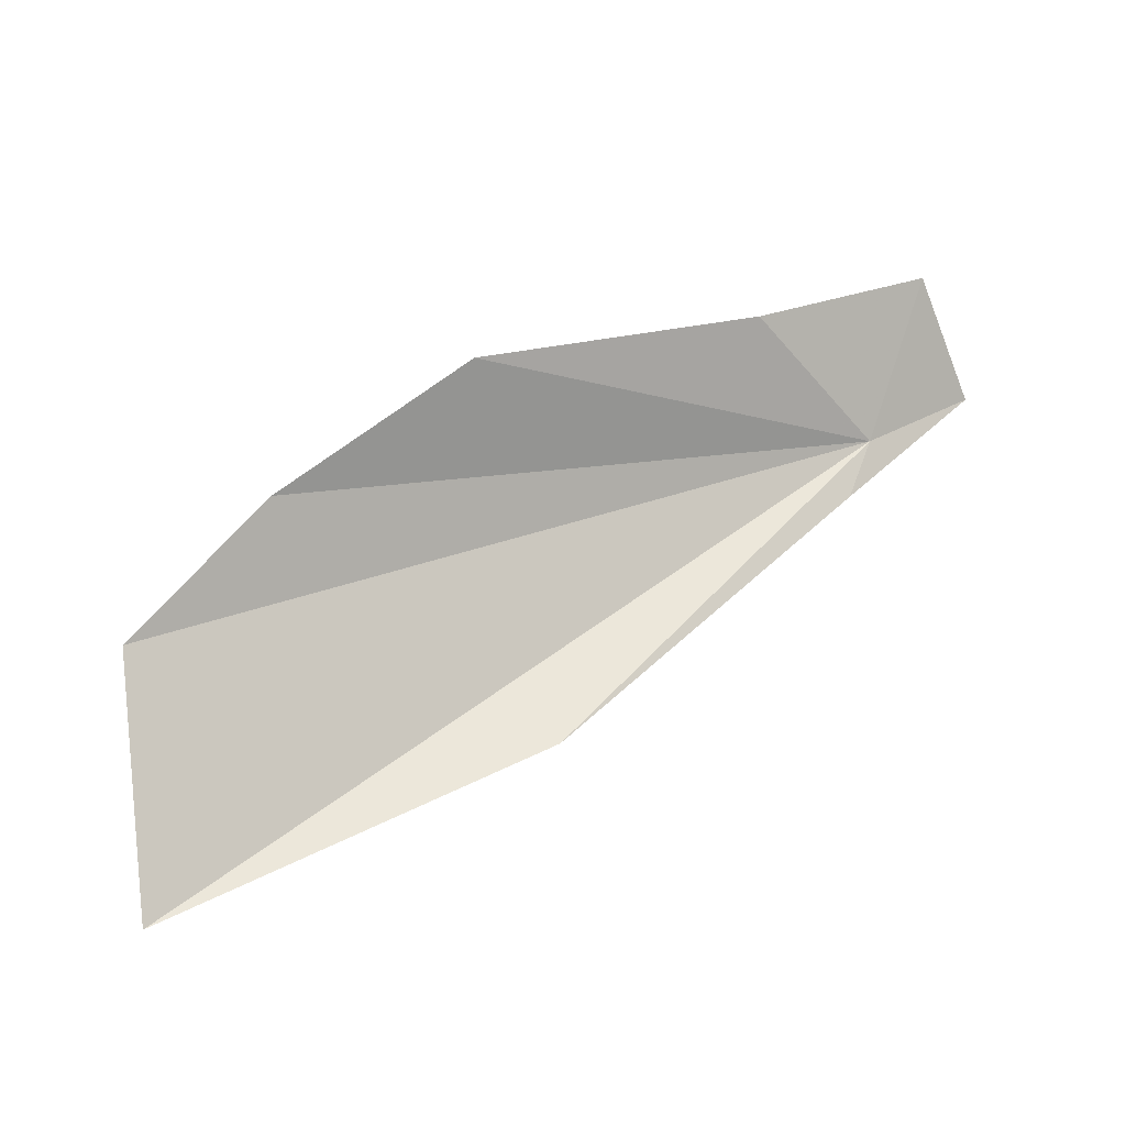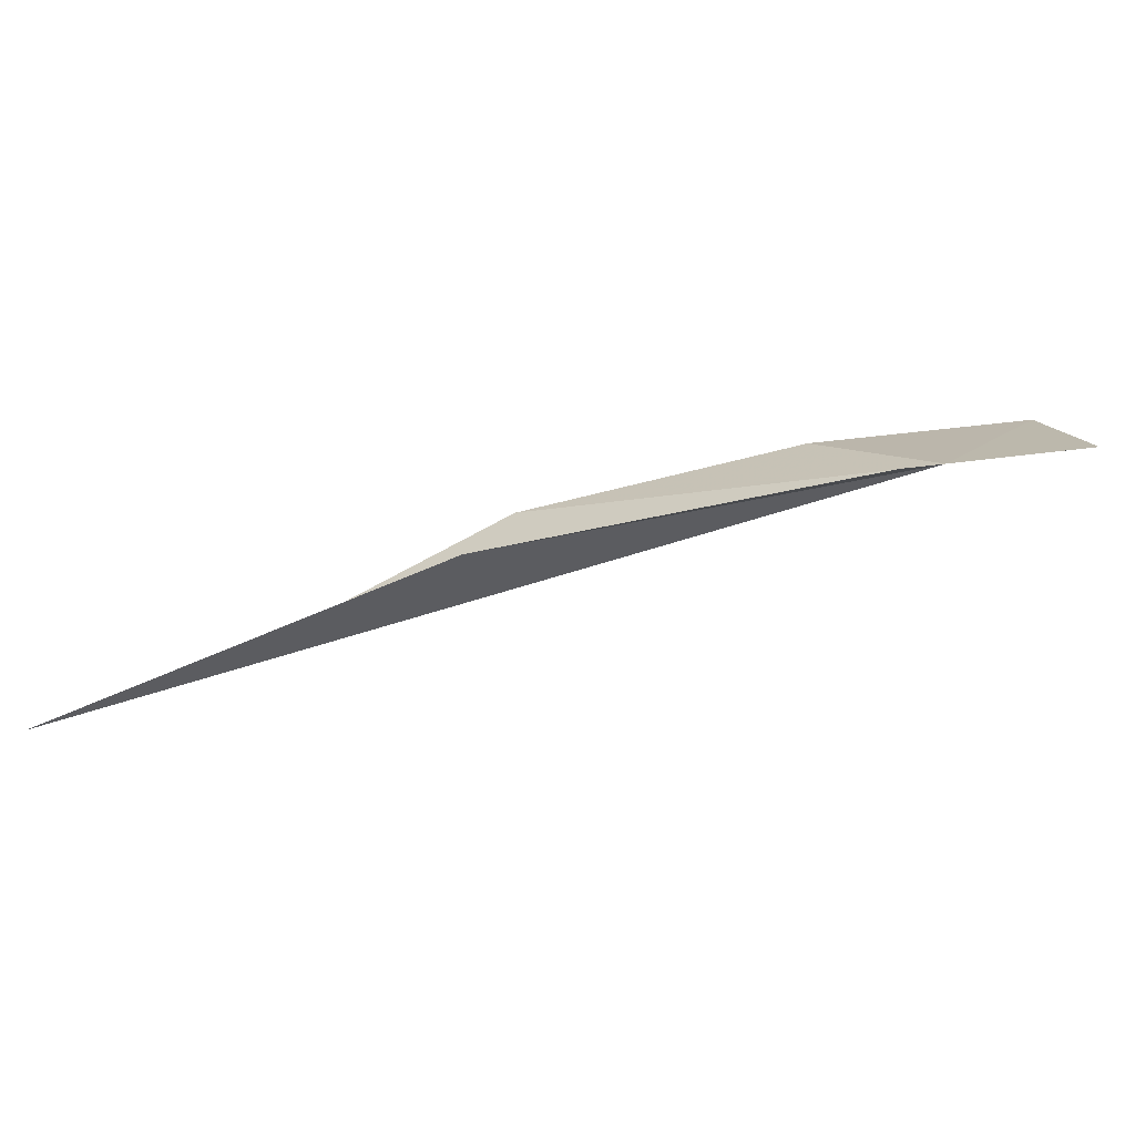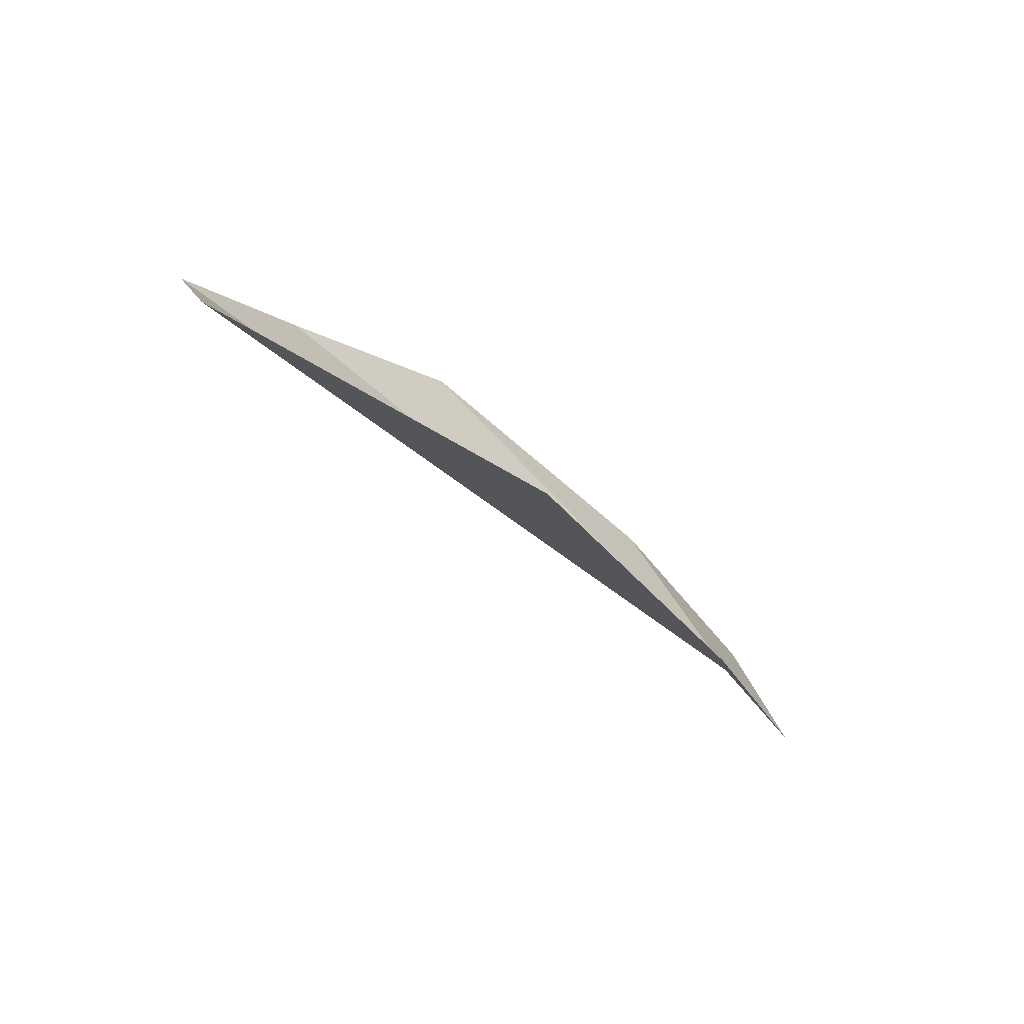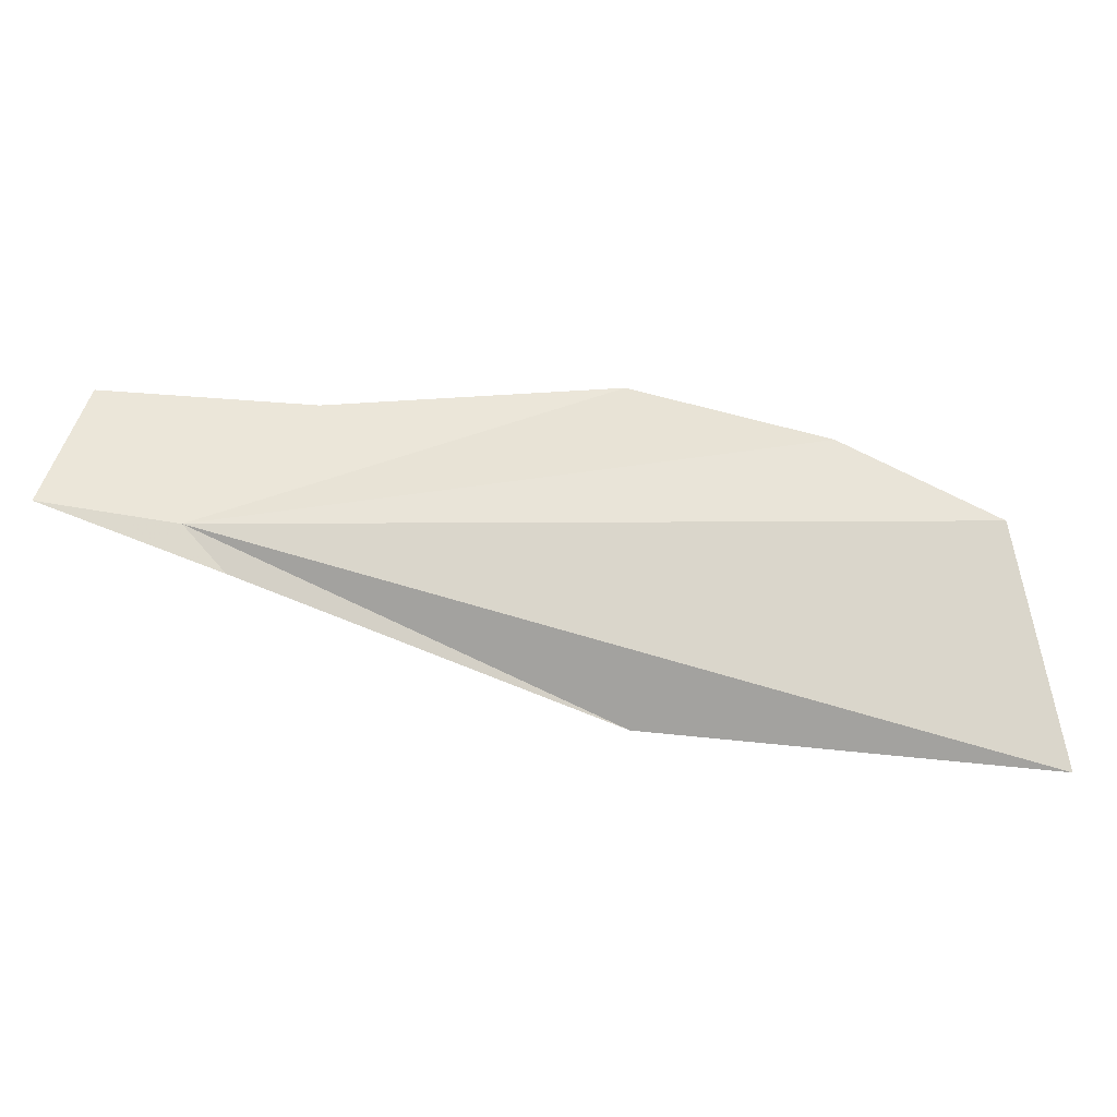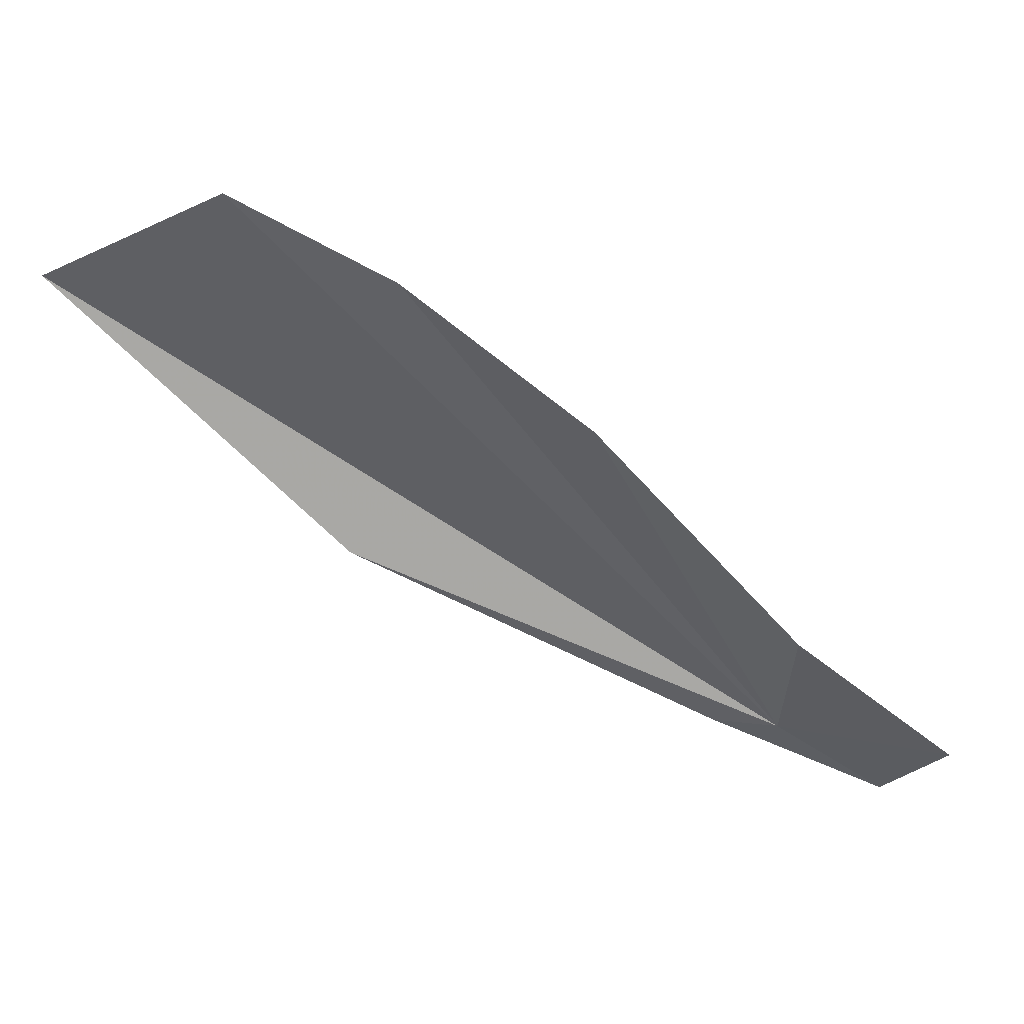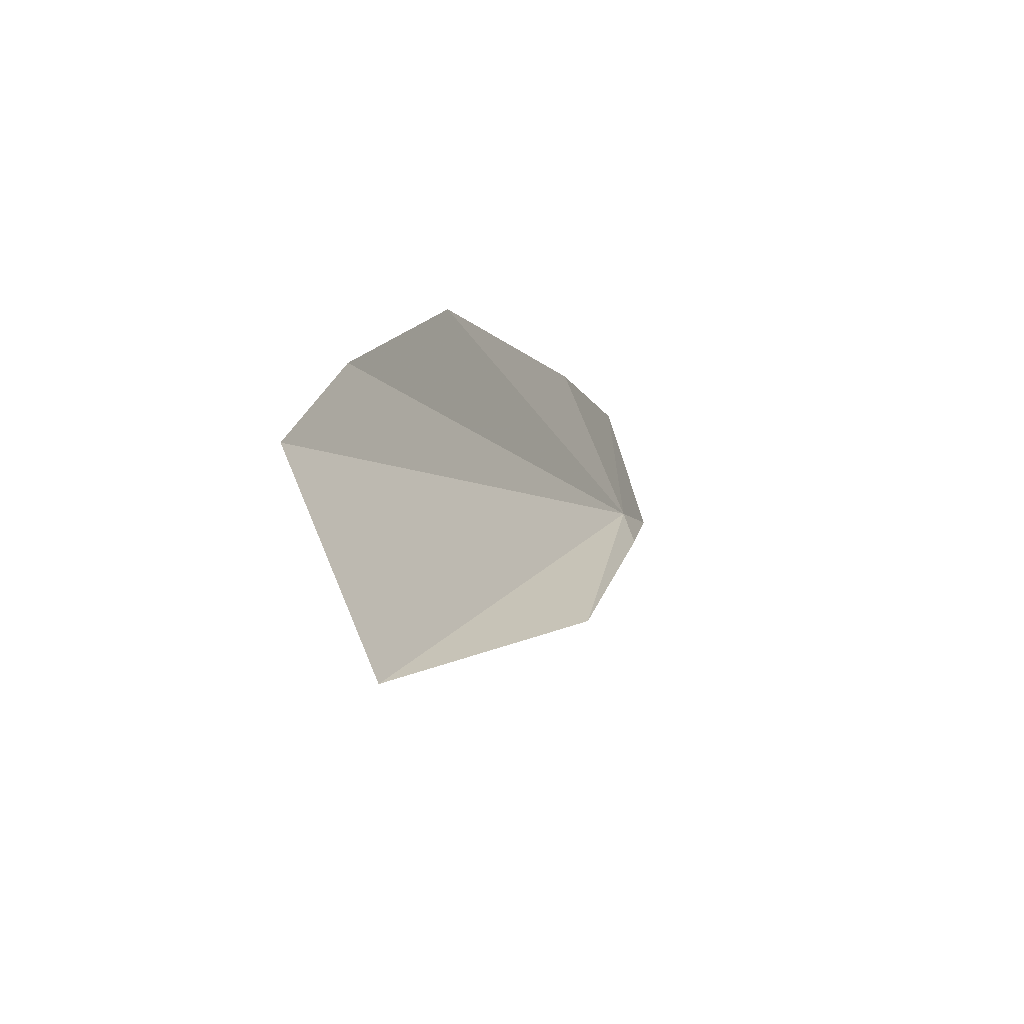
<metadata>
{"format":"obj","ext":"obj","renderer":"f3d","projection":"perspective","resolution":1024,"background":"white","views":[{"elev":25.6,"azim":110.6,"up":"+Y"},{"elev":-58.6,"azim":155.6,"up":"+Y"},{"elev":-50.7,"azim":94.0,"up":"+Y"},{"elev":-47.1,"azim":-38.5,"up":"+Y"},{"elev":1.5,"azim":151.9,"up":"+Z"},{"elev":-8.1,"azim":73.7,"up":"+Y"}]}
</metadata>
<code>
v -54.45 52.17 11.25
v -52.94 51.01 11.41
v -58.06 52.42 9.199
v -57.62 56.22 10.68
v -52.17 56.4 14.1
v -45.47 56.74 19.9
v -42.75 47.32 16.48
v -34.33 44.96 24.37
v -37.46 51.05 26.21
v -41.17 53.98 23.78
f 1 3 2
f 1 4 3
f 1 5 4
f 1 6 5
f 1 2 7
f 1 7 8
f 1 8 9
f 1 9 10
f 1 10 6

</code>
